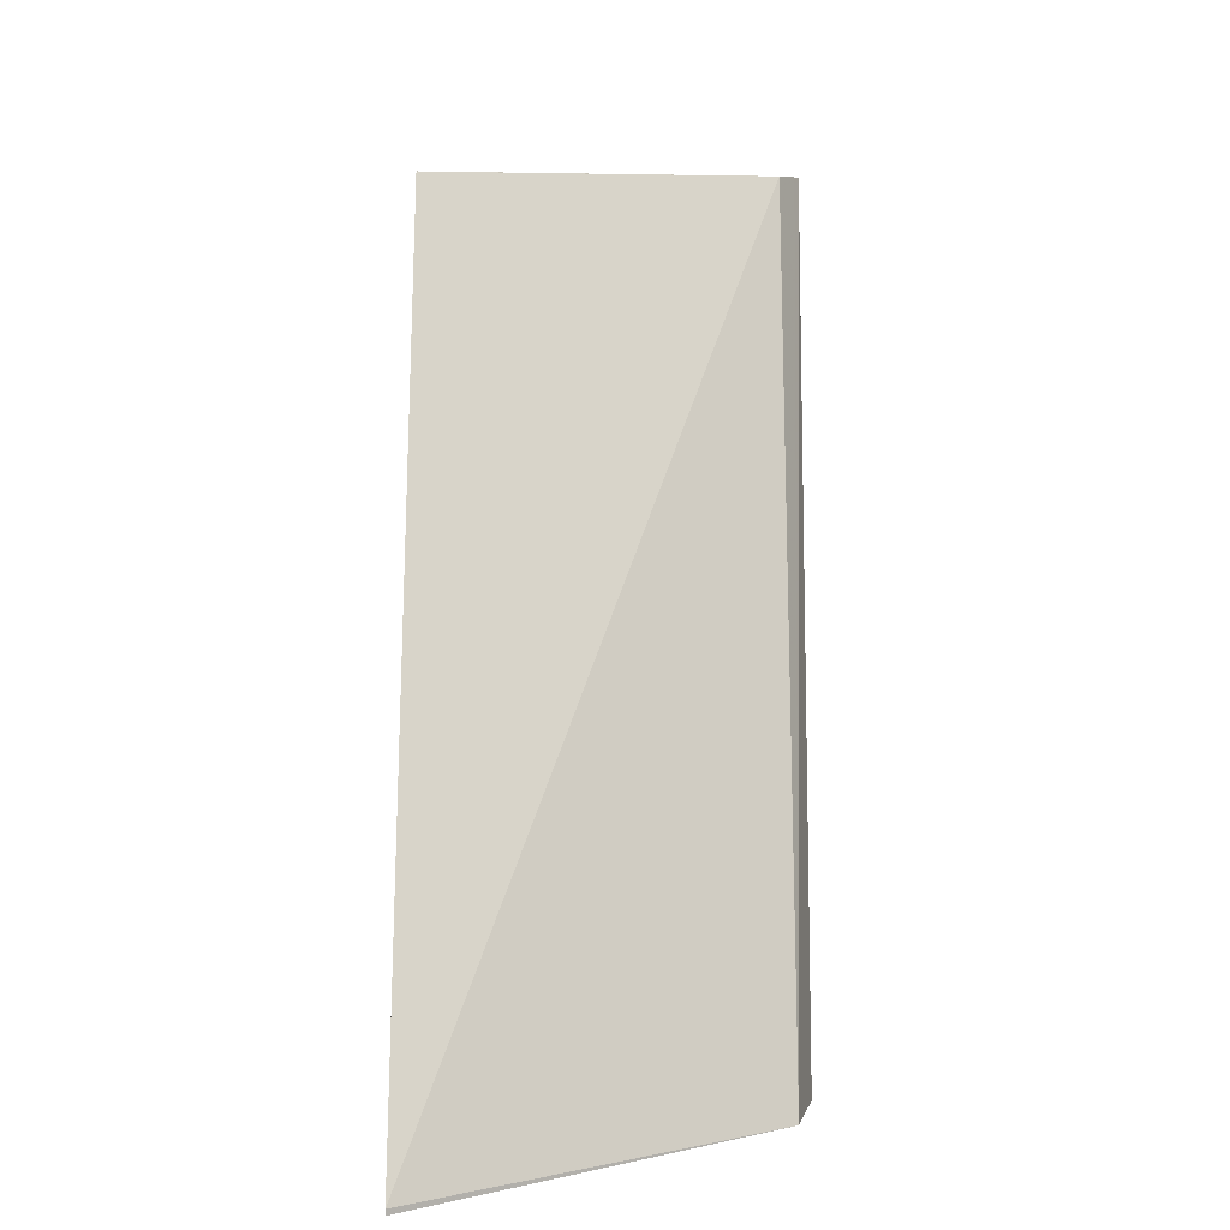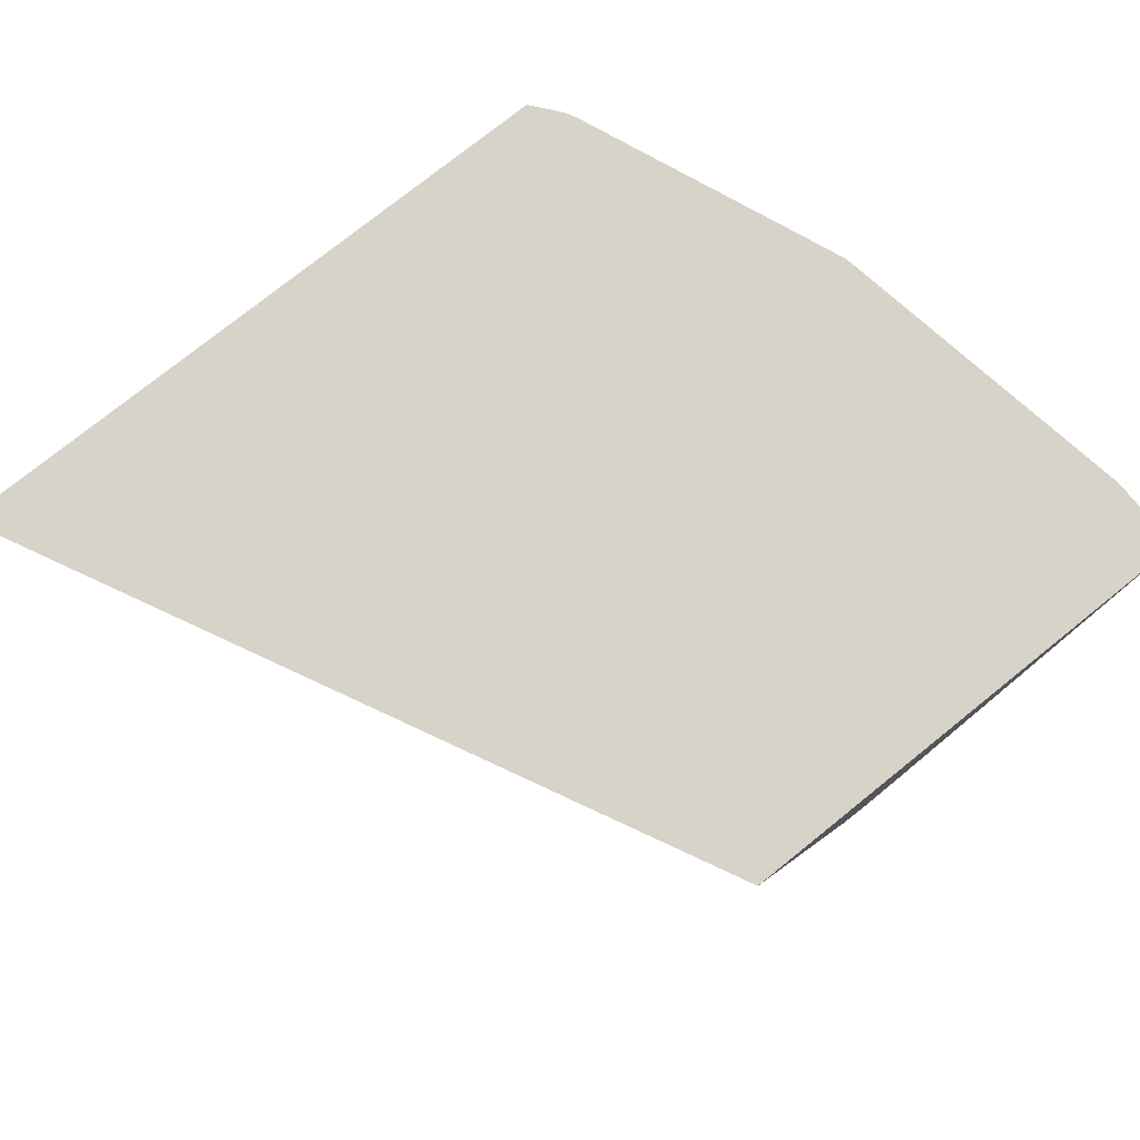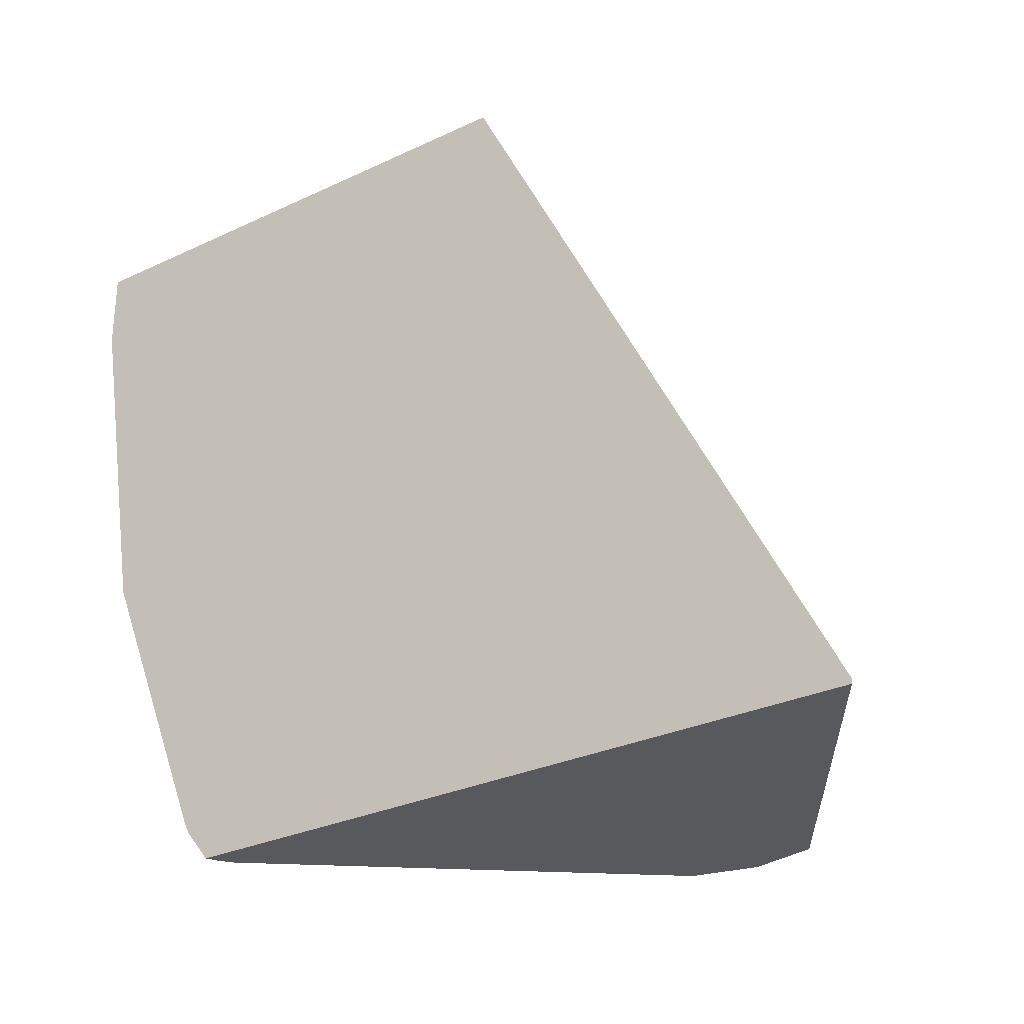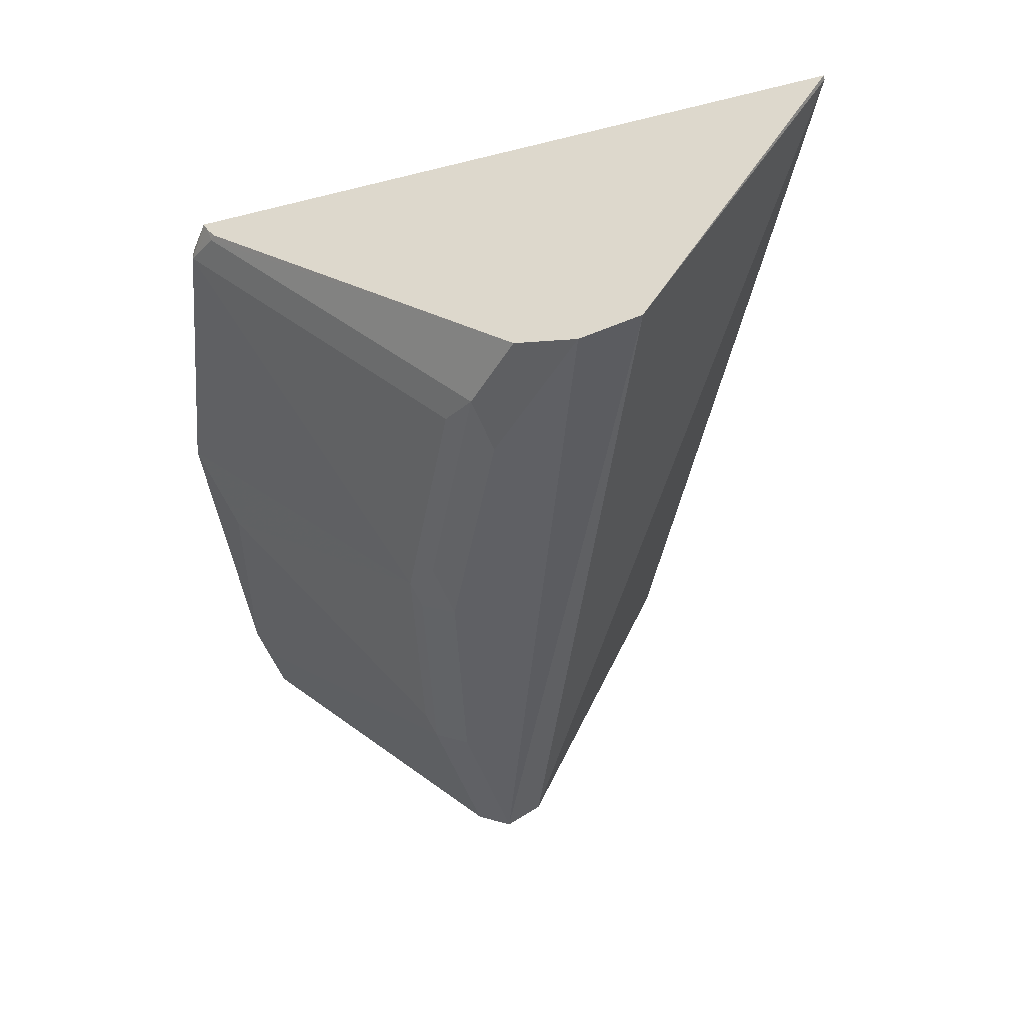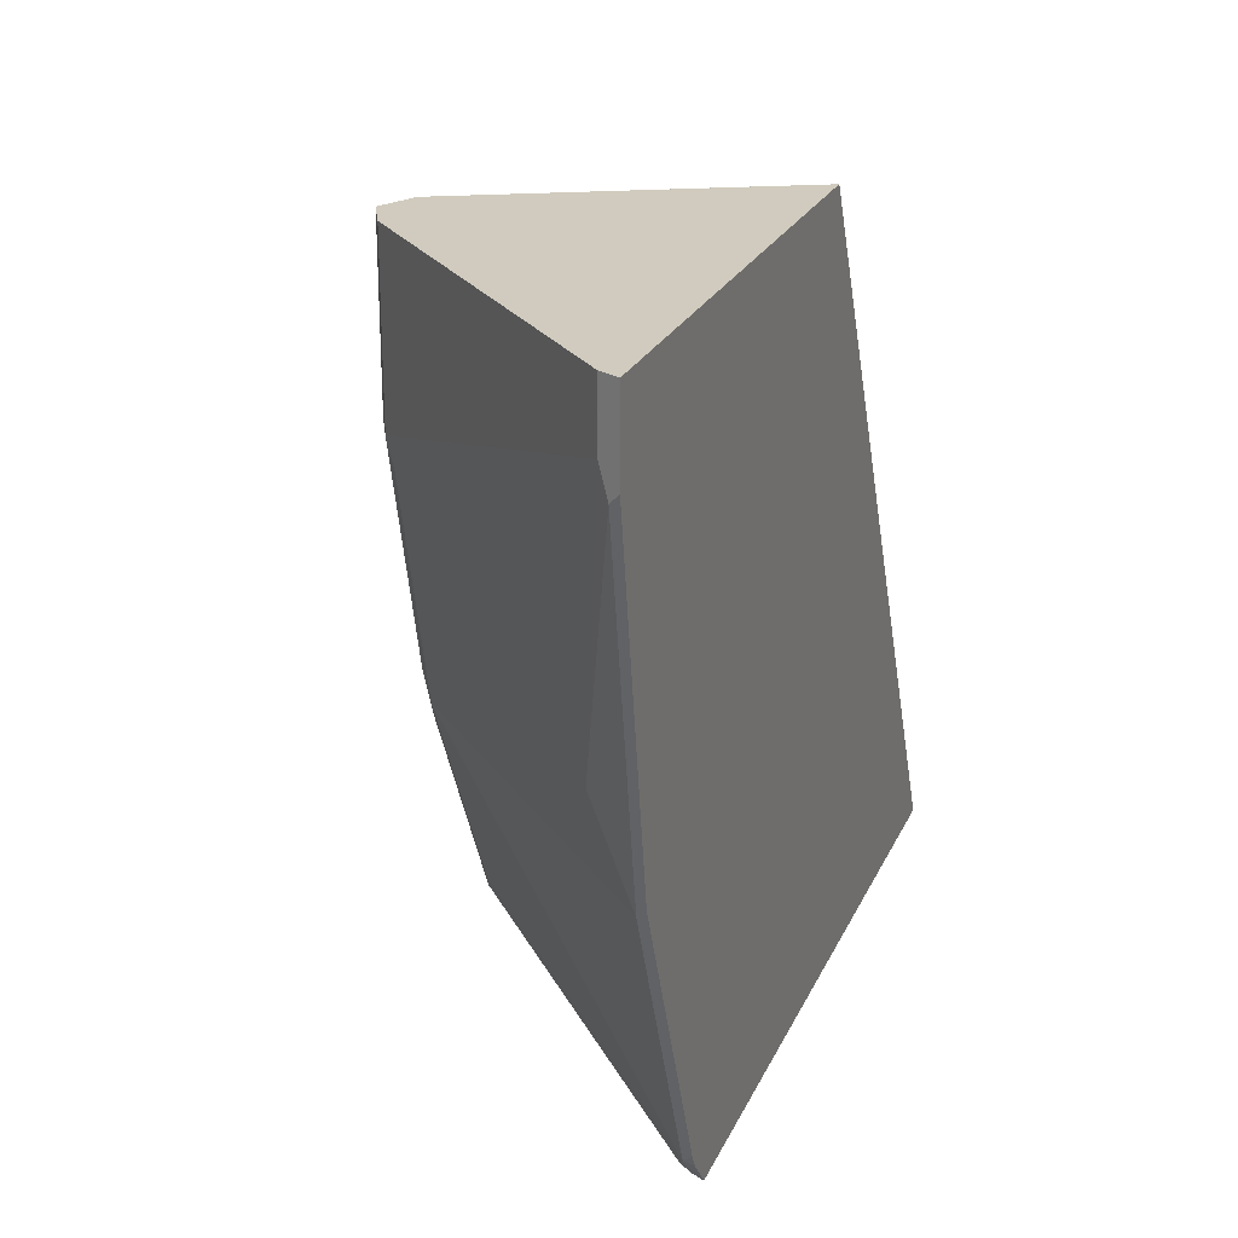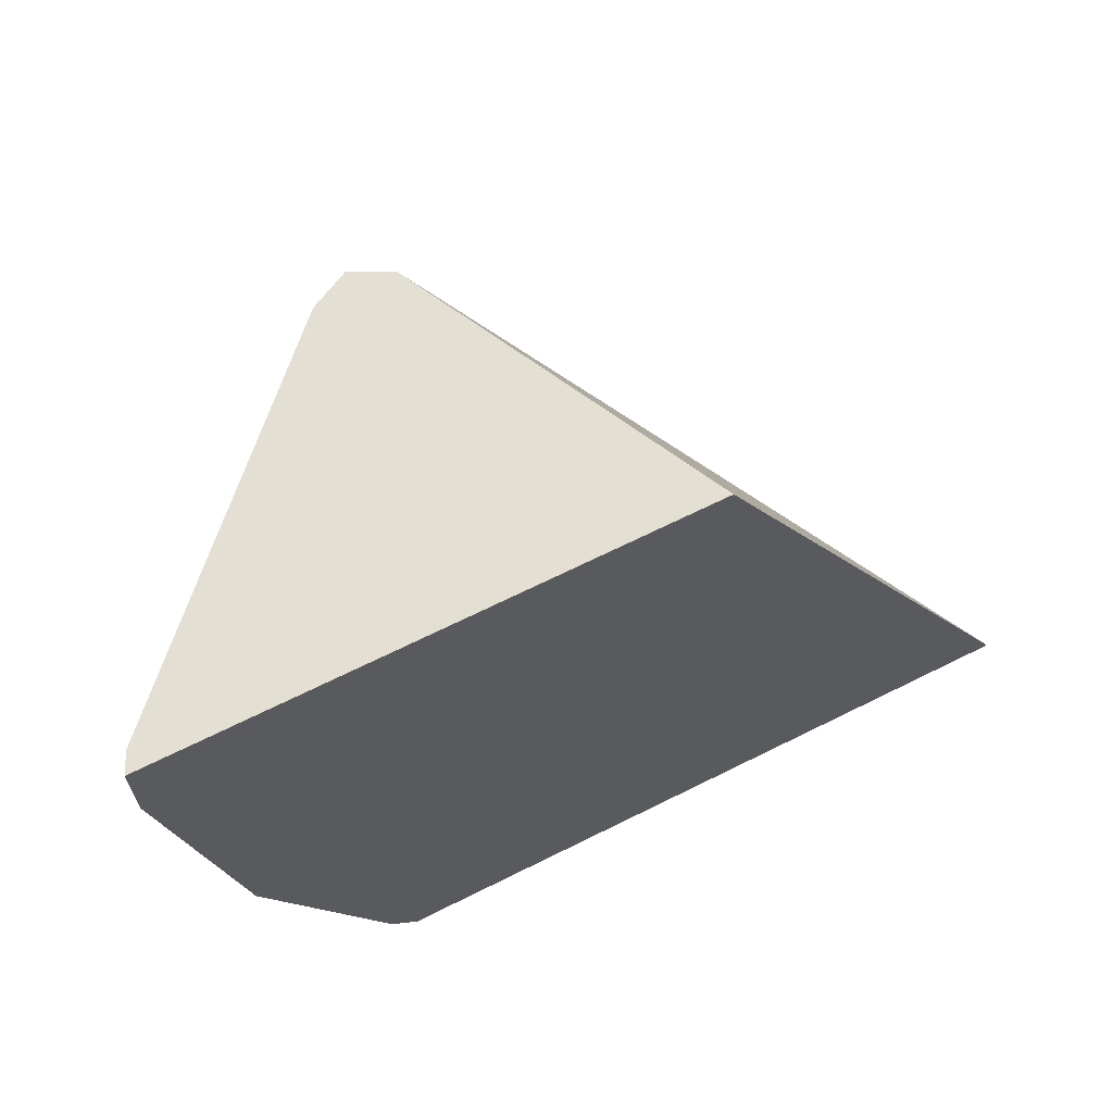
<metadata>
{"format":"obj","ext":"obj","renderer":"f3d","projection":"perspective","resolution":1024,"background":"white","views":[{"elev":7.6,"azim":-89.6,"up":"+Z"},{"elev":76.8,"azim":-38.7,"up":"+Y"},{"elev":-29.2,"azim":-145.0,"up":"+Z"},{"elev":-43.5,"azim":-163.6,"up":"+Y"},{"elev":23.5,"azim":109.8,"up":"+Z"},{"elev":66.4,"azim":153.3,"up":"+Z"}]}
</metadata>
<code>
v 0.1943 -0.7716 -0.2505
v 0.2636 -0.8753 -0.2505
v 0.1943 -0.7716 -0.2488
v 0.4264 -0.7716 -0.2505
v 0.2852 -0.8801 -0.2505
v 0.3826 -0.8801 0.001415
v 0.3798 -0.8787 0.001415
v 0.3699 -0.8737 0.001415
v 0.3187 -0.7716 0.00139
v 0.4347 -0.7716 -0.2402
v 0.4353 -0.7749 -0.2392
v 0.4244 -0.7755 -0.2505
v 0.2872 -0.8796 -0.2505
v 0.3253 -0.8801 -0.2104
v 0.3826 -0.8801 -0.05741
v 0.3836 -0.8796 0.001415
v 0.3532 -0.8404 0.001415
v 0.3458 -0.8255 0.001415
v 0.3267 -0.7873 0.001415
v 0.3189 -0.7717 0.001415
v 0.3189 -0.7716 0.001415
v 0.4369 -0.7716 -0.2359
v 0.4233 -0.7797 -0.2487
v 0.4735 -0.7749 -0.1435
v 0.3779 -0.8705 -0.1435
v 0.3396 -0.8705 -0.22
v 0.4215 -0.7797 -0.2505
v 0.3067 -0.8753 -0.2505
v 0.3276 -0.8753 -0.2296
v 0.3659 -0.8753 -0.1531
v 0.3635 -0.8801 -0.1339
v 0.3763 -0.8737 -0.1339
v 0.3954 -0.8737 -0.05741
v 0.3954 -0.8737 0.001415
v 0.4943 -0.7716 0.001415
v 0.4752 -0.7716 -0.1402
v 0.4943 -0.7716 -0.02544
v 0.4927 -0.7749 -0.0287
v 0.4656 -0.7908 -0.1148
v 0.397 -0.8705 -0.06698
v 0.491 -0.7781 -0.01915
v 0.491 -0.7781 0.001415
v 0.4915 -0.7771 0.001415
f 14 29 30
f 16 33 34
f 15 33 16
f 15 32 33
f 15 31 32
f 23 26 29
f 14 30 31
f 14 28 29
f 10 22 11
f 12 23 27
f 11 26 23
f 11 25 26
f 11 24 25
f 11 36 24
f 11 22 36
f 11 23 12
f 23 29 28
f 13 28 14
f 23 28 27
f 41 43 42
f 24 37 38
f 9 20 21
f 38 41 39
f 38 43 41
f 37 43 38
f 35 43 37
f 33 42 34
f 33 41 42
f 33 39 41
f 33 40 39
f 32 40 33
f 30 32 31
f 26 30 29
f 25 32 30
f 25 40 32
f 25 39 40
f 24 39 25
f 24 38 39
f 24 36 37
f 9 19 20
f 25 30 26
f 9 17 18
f 2 6 7
f 2 5 6
f 1 5 2
f 1 13 5
f 1 28 13
f 1 27 28
f 1 12 27
f 1 4 12
f 1 22 10
f 1 36 22
f 1 37 36
f 1 35 37
f 1 21 35
f 1 9 21
f 1 3 9
f 1 2 3
f 9 18 19
f 2 7 8
f 2 8 3
f 1 10 4
f 4 10 11
f 8 17 9
f 3 8 9
f 6 8 7
f 6 17 8
f 6 18 17
f 6 19 18
f 6 21 20
f 6 35 21
f 6 43 35
f 6 20 19
f 6 42 43
f 6 34 42
f 6 16 34
f 6 15 16
f 5 15 6
f 5 31 15
f 5 14 31
f 5 13 14
f 4 11 12

</code>
